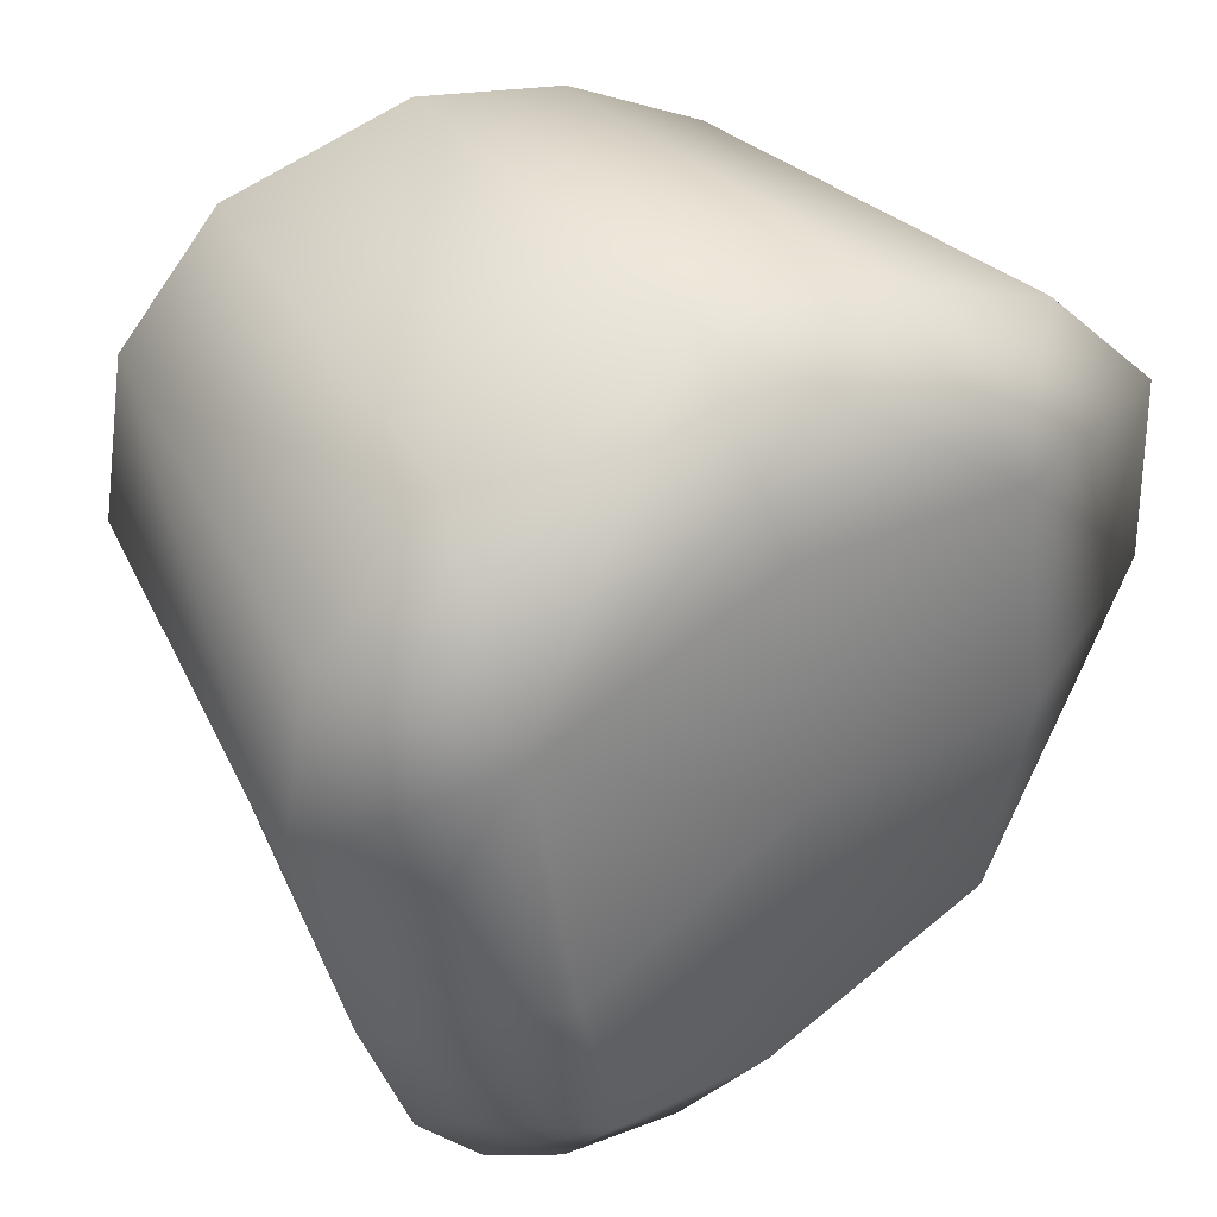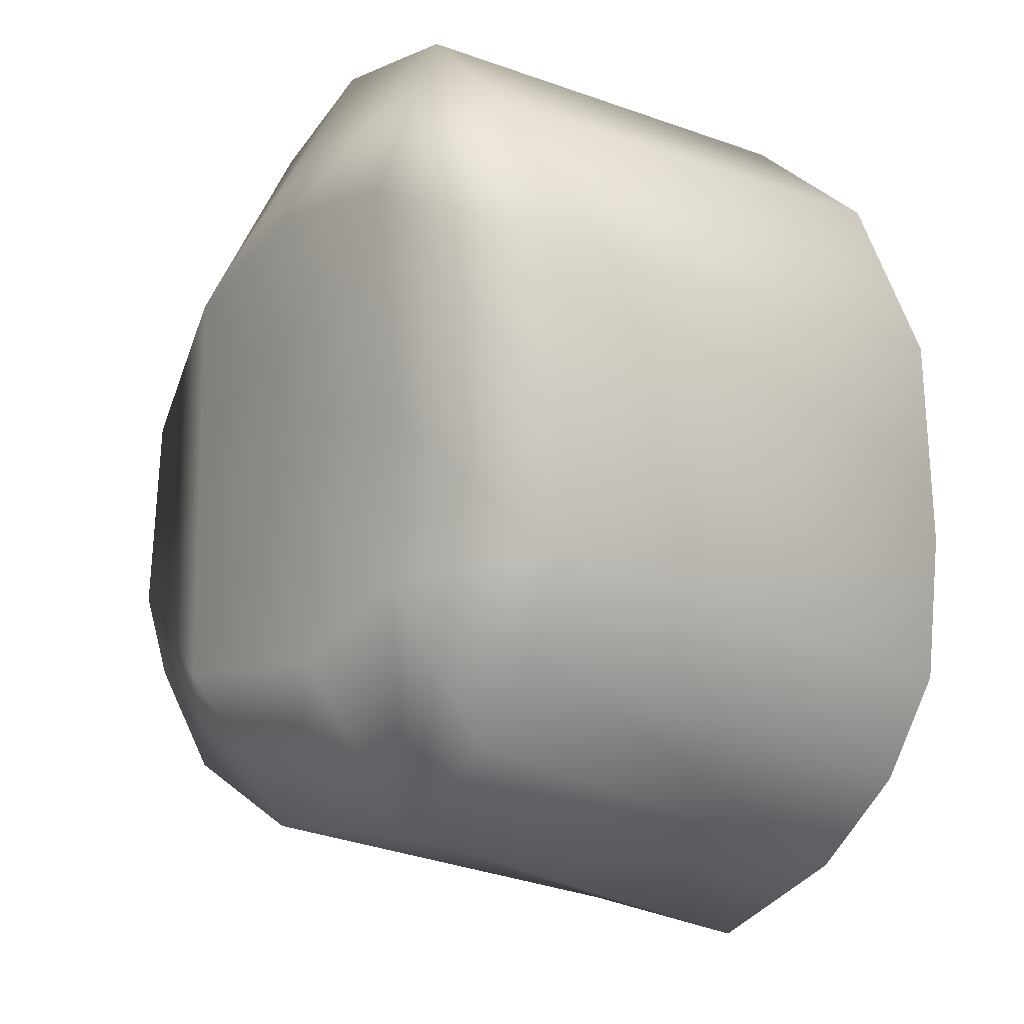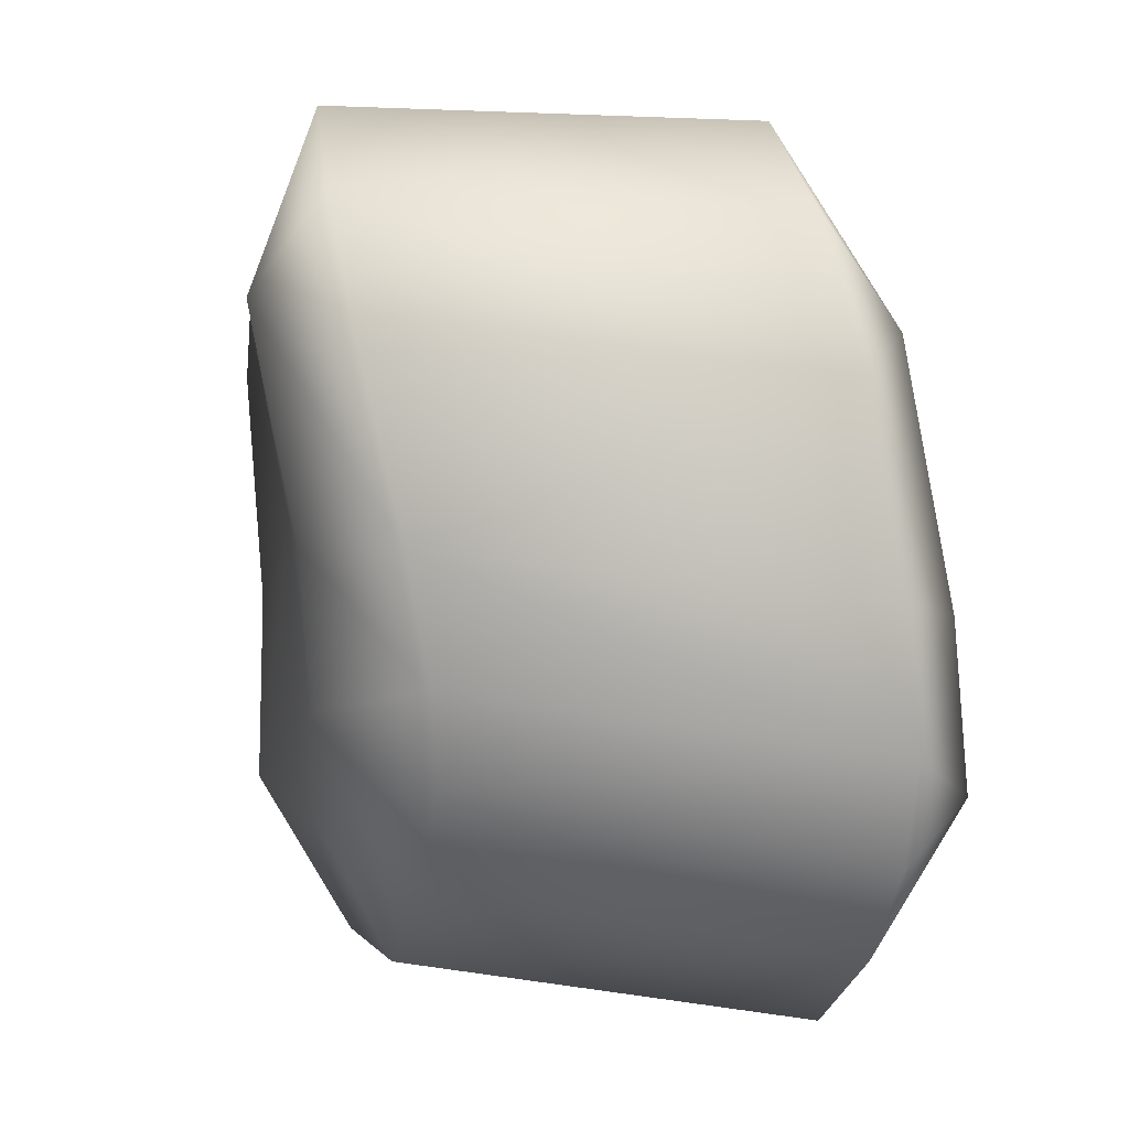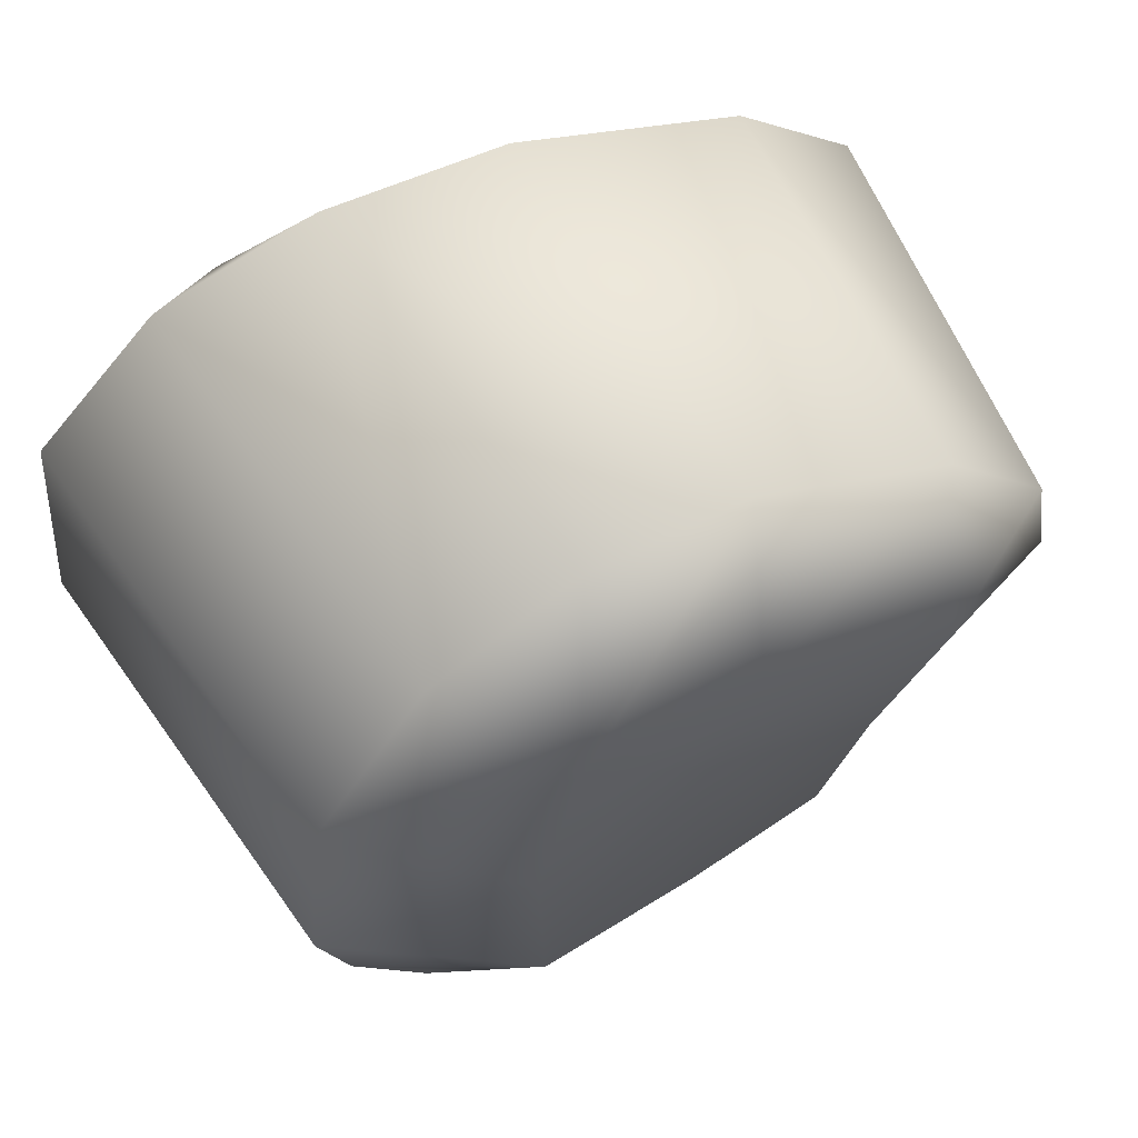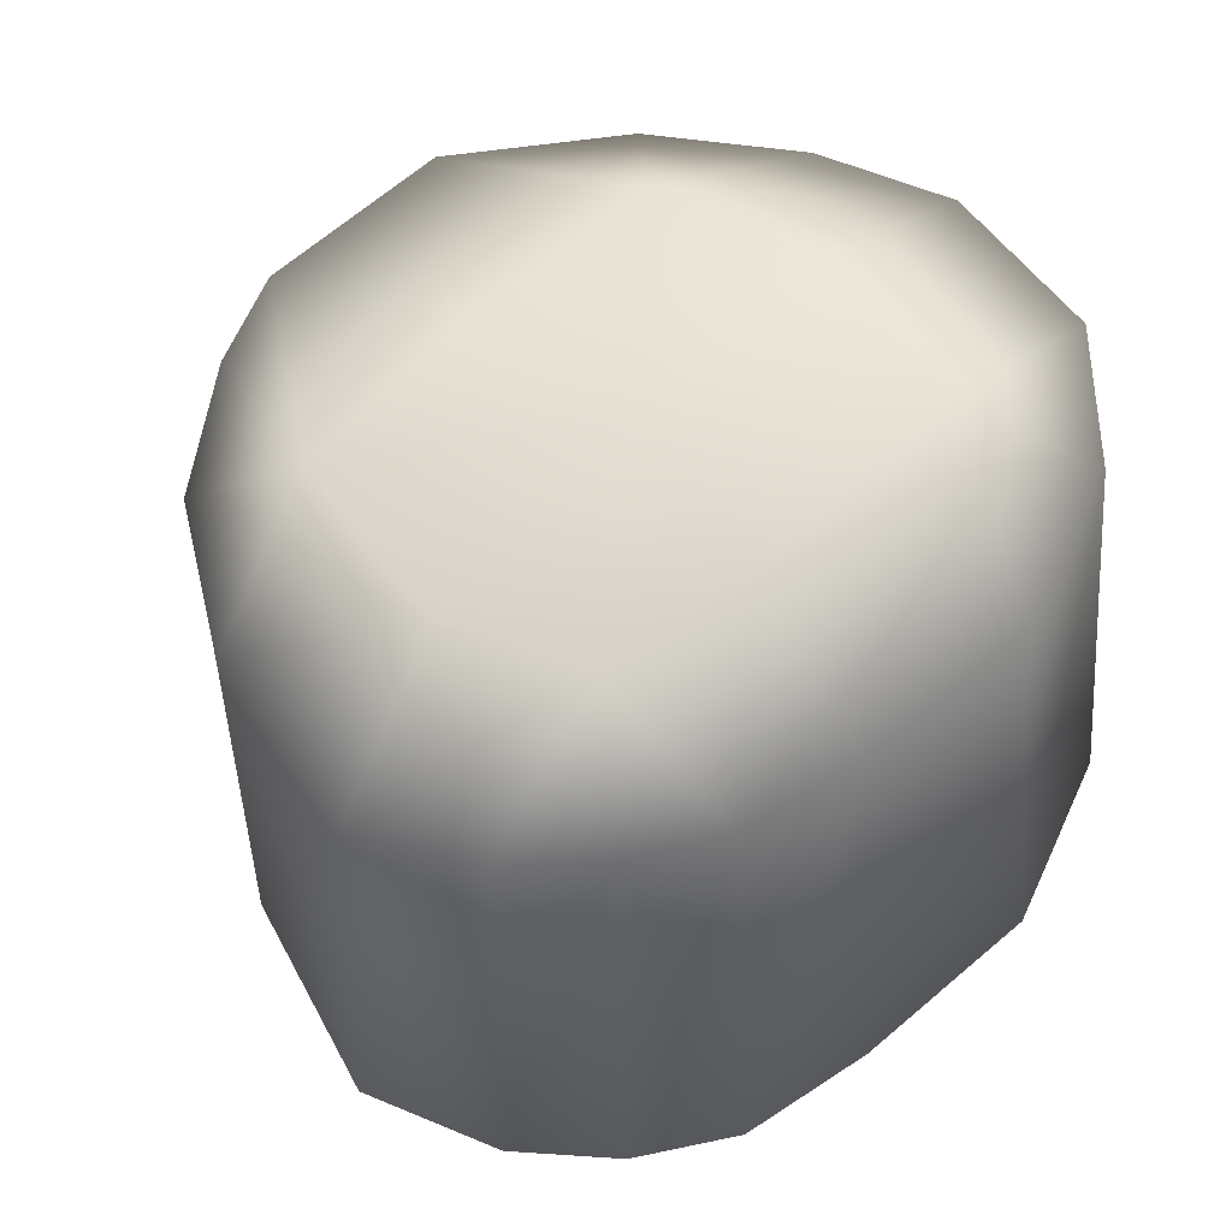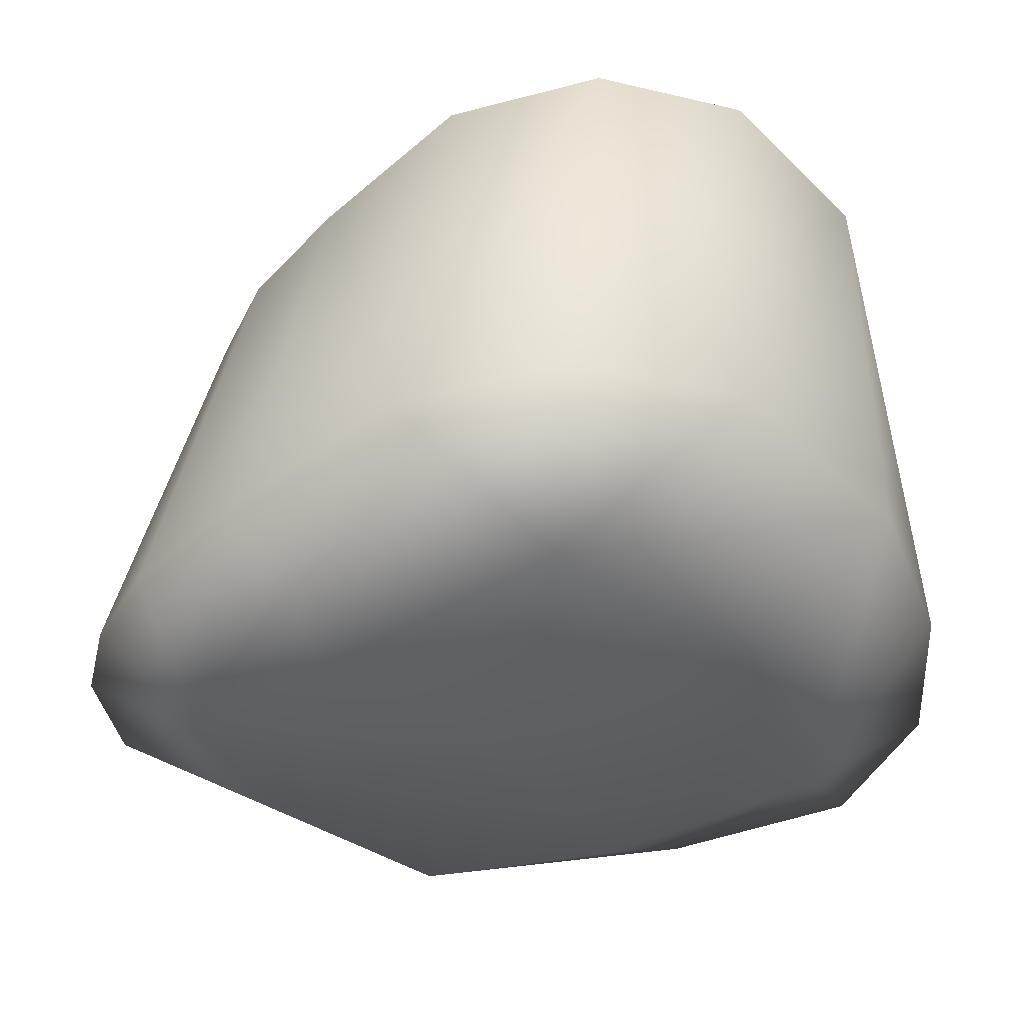
<metadata>
{"format":"obj","ext":"obj","renderer":"f3d","projection":"perspective","resolution":1024,"background":"white","views":[{"elev":43.1,"azim":-34.9,"up":"+Z"},{"elev":-20.7,"azim":-128.8,"up":"+Z"},{"elev":-10.5,"azim":-100.9,"up":"+Z"},{"elev":58.1,"azim":150.9,"up":"+Z"},{"elev":58.2,"azim":-137.7,"up":"+Y"},{"elev":-34.6,"azim":-63.5,"up":"+Y"}]}
</metadata>
<code>
v 0.3782 -6.446 1.039
v 0.5759 4.365 1.516
v 4.98 -6.717 1.047
v 0.57 4.115 -3.29
v -2.682 4.508 0.383
v 0.2469 5.159 5.486
v 4.061 4.52 0.6486
v 5.702 3.102 -4.012
v 7.808 3.379 0.021
v 5.334 3.327 6.679
v -0.07743 3.901 8.886
v -5.53 4.4 5.78
v -5.641 3.047 -0.2079
v -3.697 2.254 -3.817
v -0.2627 2.498 -6.458
v -0.9409 -4.99 -7.461
v 5.986 -4.848 -3.913
v -5.174 -5.266 -5.151
v -7.112 -4.777 -1.009
v -6.738 -3.516 5.595
v -0.09462 -3.819 9.138
v 6.157 -4.686 7.515
v 8.758 -4.907 0.9075
v -0.4379 -6.854 -4.331
v -4.12 -6.604 -0.7162
v 0.246 -5.883 5.828
v -3.639 -6.923 -3.745
v -4.397 -5.704 4.174
v 4.365 -6.433 5.739
v 4.099 -6.799 -2.903
v -2.028 4.15 -2.367
v -3.24 5.487 4.527
v 3.465 4.959 4.823
v 3.949 4.533 -2.806
v 7.179 3.263 -1.74
v 7.554 3.405 3.837
v 2.643 3.529 8.288
v -3.5 4.364 7.923
v -6.323 3.938 2.925
v -4.869 2.521 -2.326
v -2.33 2.244 -5.216
v 3.214 2.83 -5.697
v 2.888 -4.891 -6.115
v -3.508 -5.166 -6.519
v -6.41 -5.178 -3.461
v -7.684 -4.03 2.499
v -4.288 -3.402 7.889
v 3.159 -4.292 8.828
v 8.474 -4.907 4.945
v 7.959 -4.855 -1.188
g Deco_Rock_03
f 17 43 42 8
f 43 16 15 42
f 15 16 44 41
f 44 18 14 41
f 14 18 45 40
f 45 19 13 40
f 13 19 46 39
f 46 20 12 39
f 12 20 47 38
f 47 21 11 38
f 11 21 48 37
f 48 22 10 37
f 10 22 49 36
f 49 23 9 36
f 9 23 50 35
f 50 17 8 35
f 27 24 1 25
f 28 25 1 26
f 29 26 1 3
f 30 3 1 24
f 2 4 31 5
f 31 4 15 41
f 31 41 14 40
f 5 31 40 13
f 2 5 32 6
f 32 5 13 39
f 32 39 12 38
f 6 32 38 11
f 2 6 33 7
f 33 6 11 37
f 33 37 10 36
f 7 33 36 9
f 2 7 34 4
f 34 7 9 35
f 4 34 42 15
f 34 35 8 42
f 16 43 30 24
f 27 44 16 24
f 18 44 27 45
f 19 45 27 25
f 28 46 19 25
f 20 46 28 47
f 21 47 28 26
f 29 48 21 26
f 22 48 29 49
f 23 49 29 3
f 30 50 23 3
f 17 50 30 43

</code>
